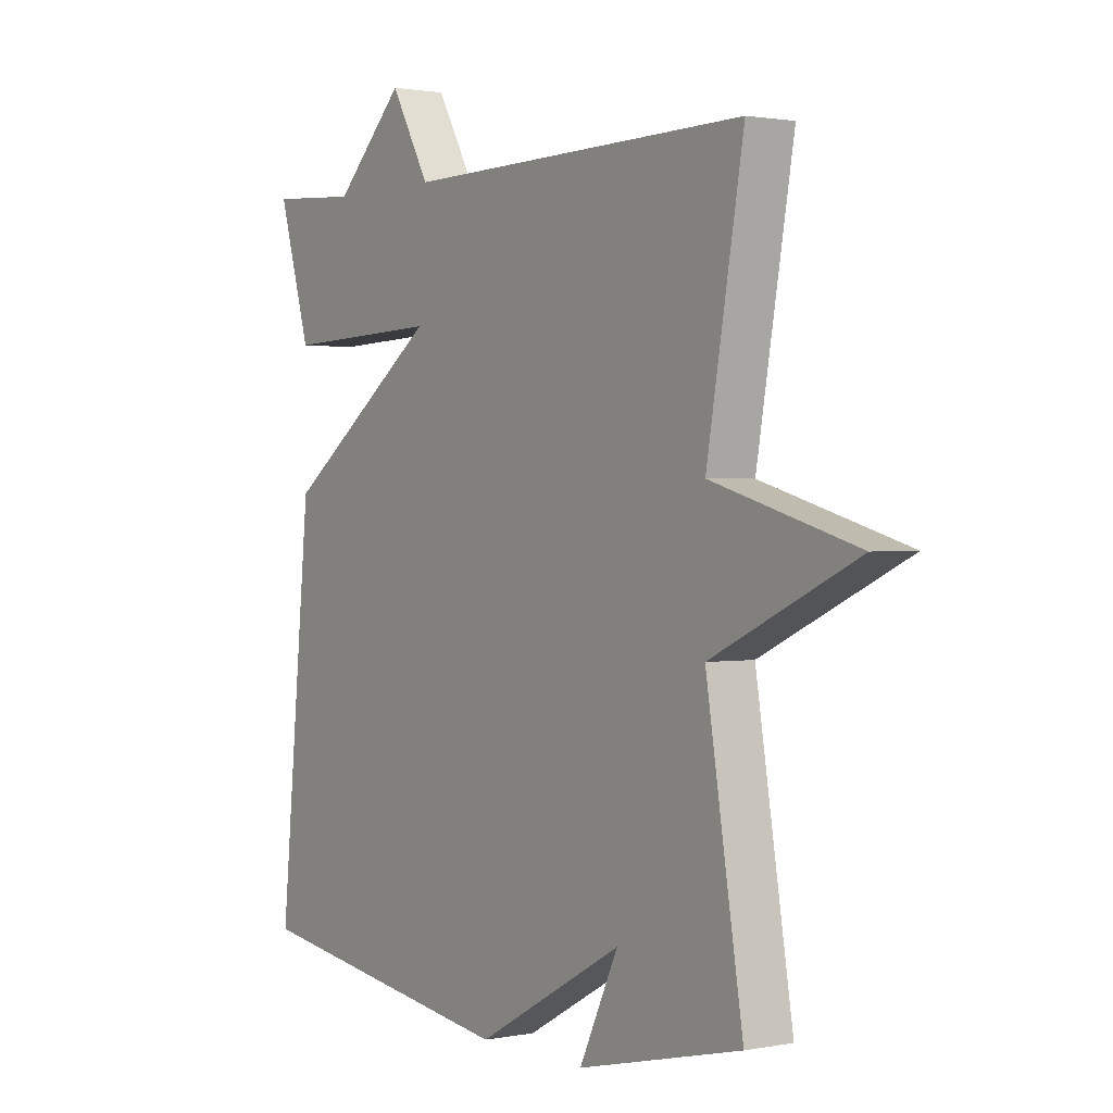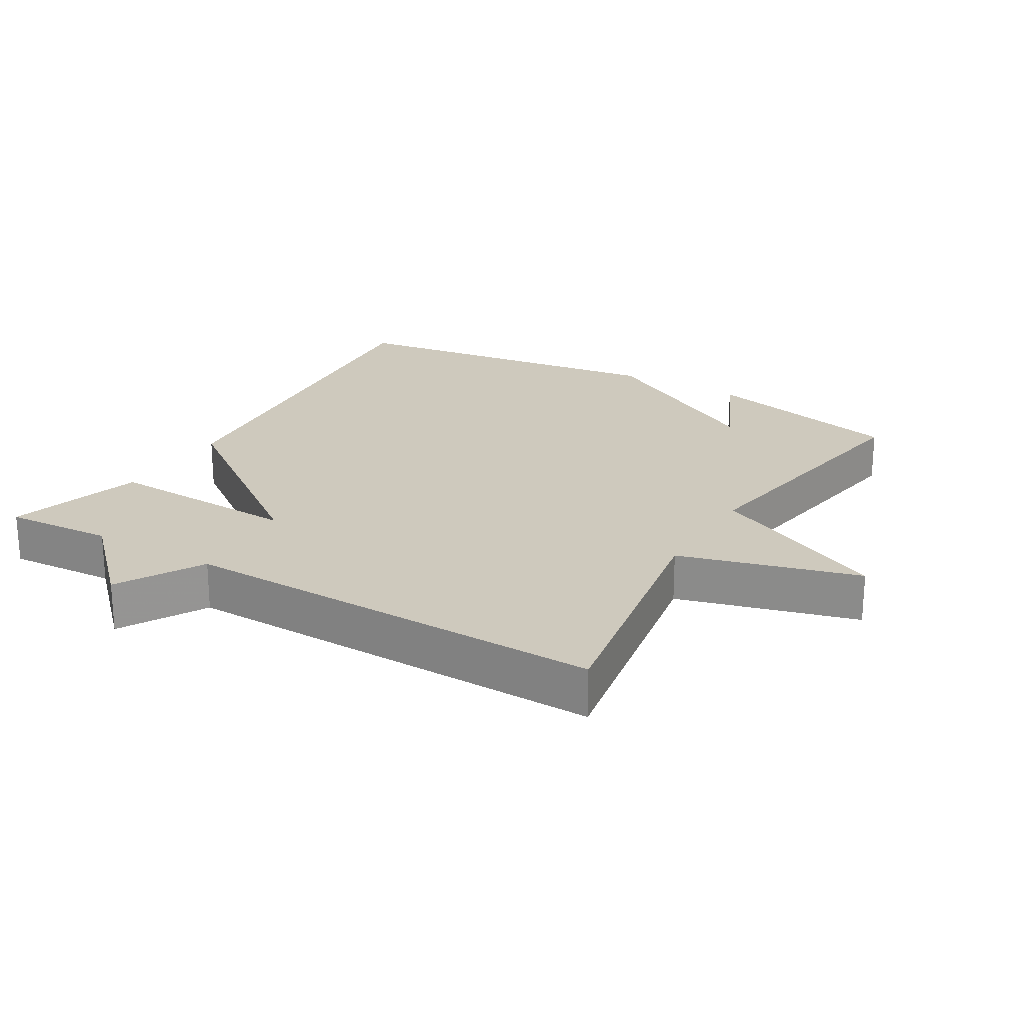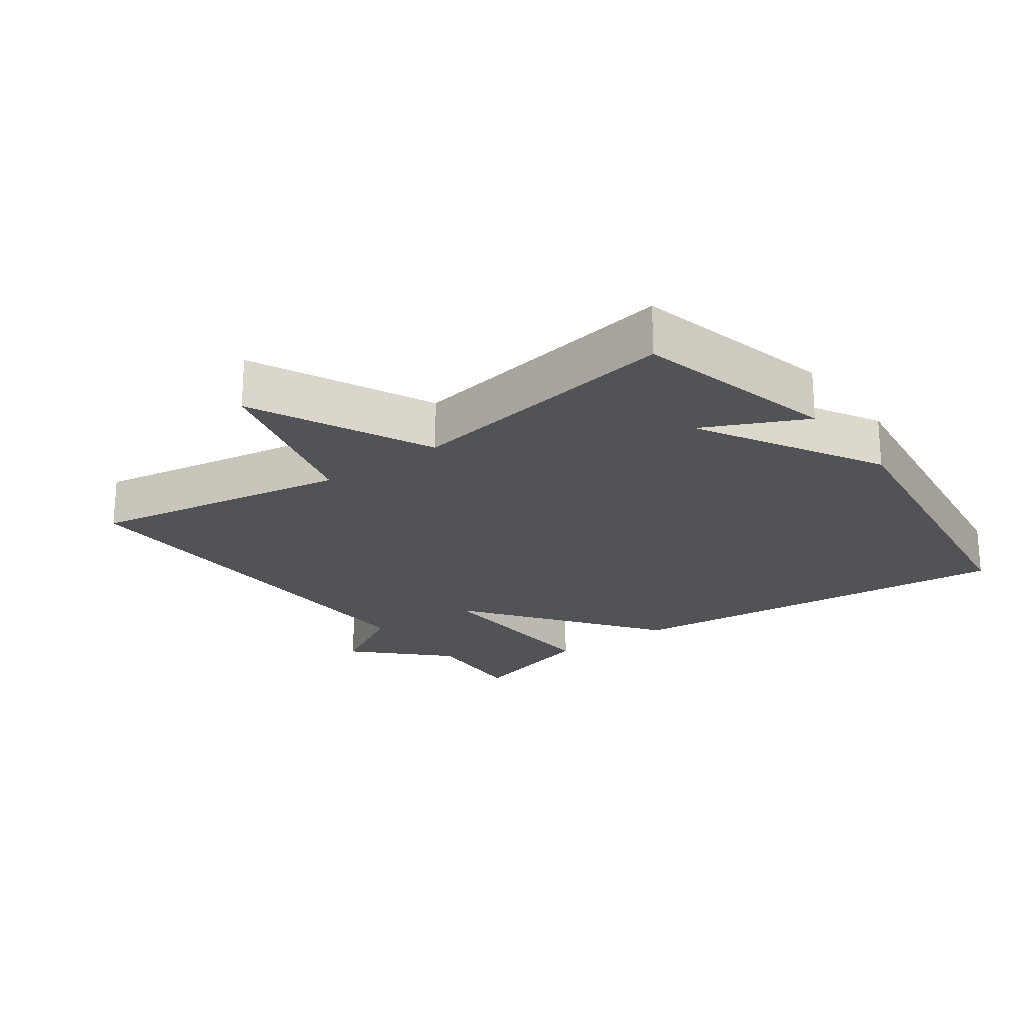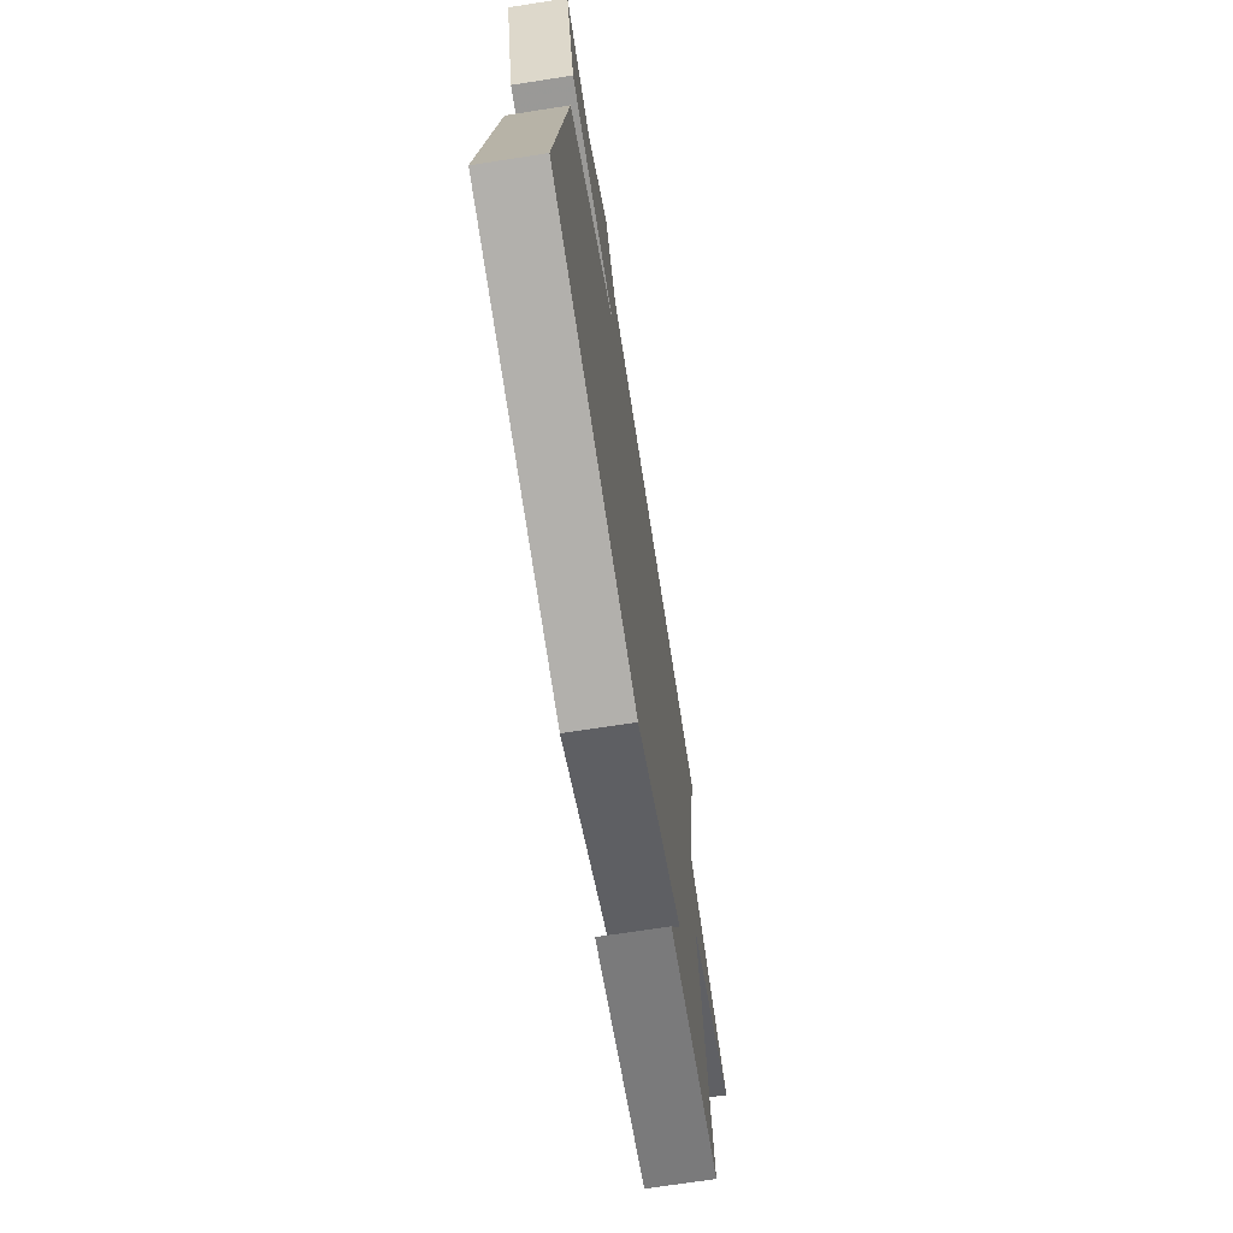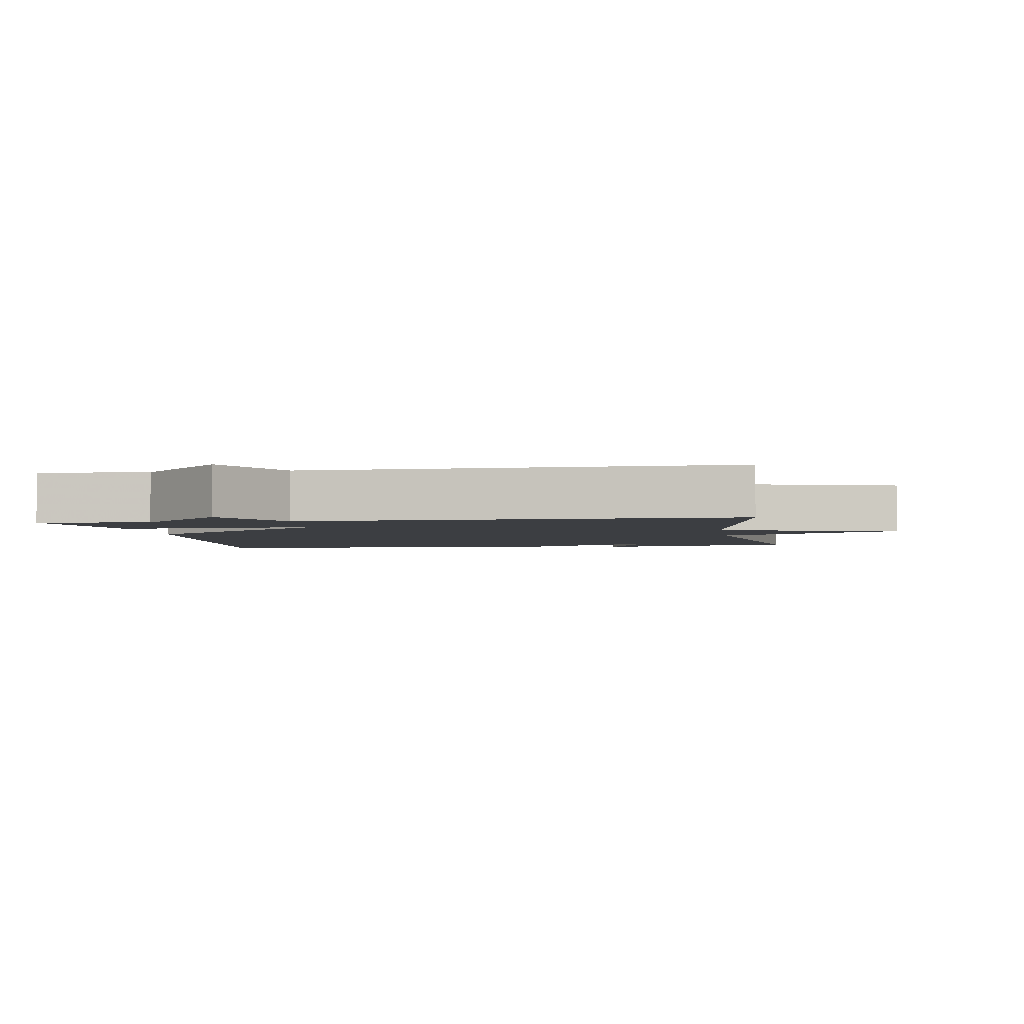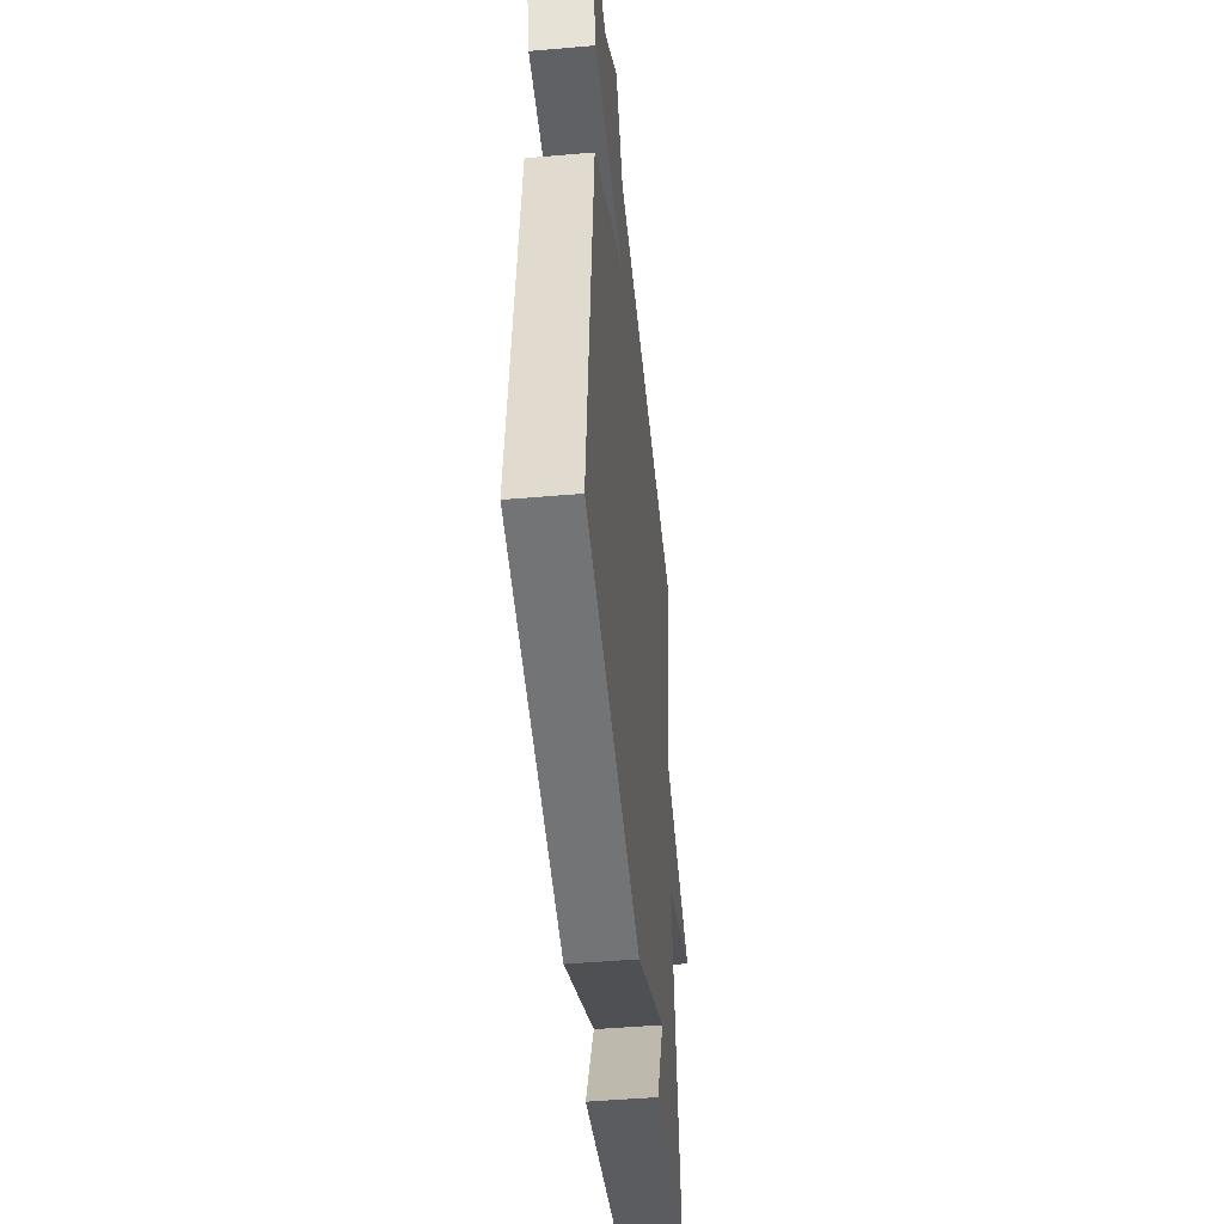
<metadata>
{"format":"obj","ext":"obj","renderer":"f3d","projection":"perspective","resolution":1024,"background":"white","views":[{"elev":1.3,"azim":55.0,"up":"+Z"},{"elev":22.7,"azim":30.8,"up":"+Y"},{"elev":-22.0,"azim":126.4,"up":"+Y"},{"elev":-71.0,"azim":-81.2,"up":"+Z"},{"elev":-3.0,"azim":8.8,"up":"+Y"},{"elev":-48.1,"azim":-84.5,"up":"+Z"}]}
</metadata>
<code>
v -0.5 0.07 -0.5
v -0.441 0.07 0.098
v -0.152 0.07 0.309
v -0.441 0.07 0.298
v -0.5 0.07 0.5
v -0.338 0.07 0.489
v -0.21 0.07 0.616
v -0.138 0.07 0.489
v 0.5 0.07 0.5
v 0.432 0.07 0.114
v 0.699 0.07 0.039
v 0.432 0.07 -0.086
v 0.5 0.07 -0.5
v 0.198 0.07 -0.571
v 0.27 0.07 -0.42
v -0.002 0.07 -0.571
v -0.5 0 -0.5
v -0.441 0 0.098
v -0.152 0 0.309
v -0.441 0 0.298
v -0.5 0 0.5
v -0.338 0 0.489
v -0.21 0 0.616
v -0.138 0 0.489
v 0.5 0 0.5
v 0.432 0 0.114
v 0.699 0 0.039
v 0.432 0 -0.086
v 0.5 0 -0.5
v 0.198 0 -0.571
v 0.27 0 -0.42
v -0.002 0 -0.571
f 1 2 3
f 16 1 3
f 15 16 3
f 12 13 14 15
f 12 15 3
f 10 11 12
f 10 12 3
f 8 9 10 3
f 8 3 4
f 7 8 4
f 6 7 4
f 4 5 6
f 19 18 17
f 19 17 32
f 19 32 31
f 31 30 29 28
f 19 31 28
f 28 27 26
f 19 28 26
f 19 26 25 24
f 20 19 24
f 20 24 23
f 20 23 22
f 22 21 20
f 1 17 18 2
f 2 18 19 3
f 3 19 20 4
f 4 20 21 5
f 5 21 22 6
f 6 22 23 7
f 7 23 24 8
f 8 24 25 9
f 9 25 26 10
f 10 26 27 11
f 11 27 28 12
f 12 28 29 13
f 13 29 30 14
f 14 30 31 15
f 15 31 32 16
f 16 32 17 1

</code>
